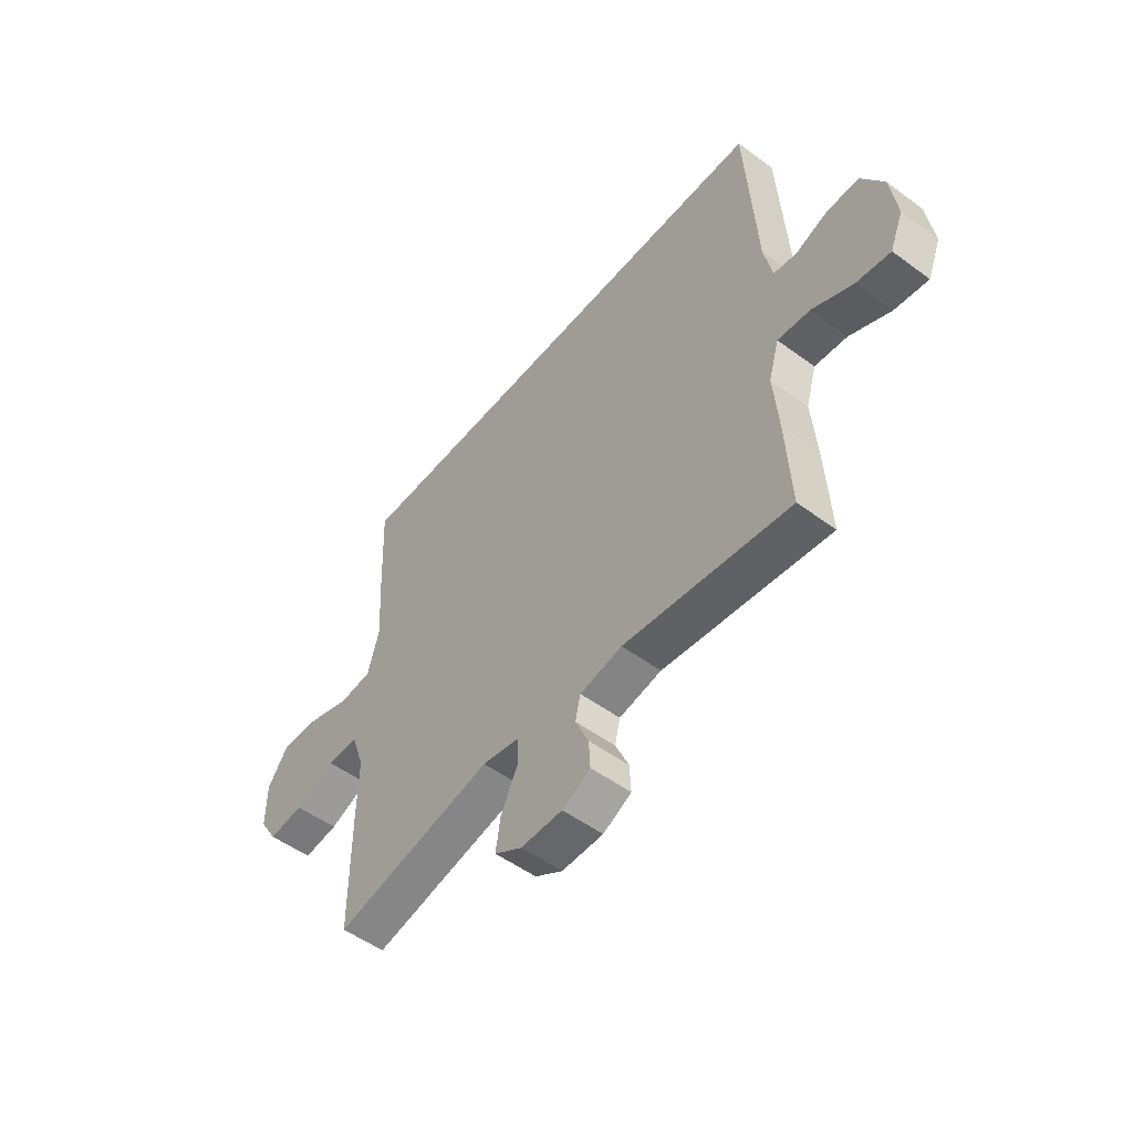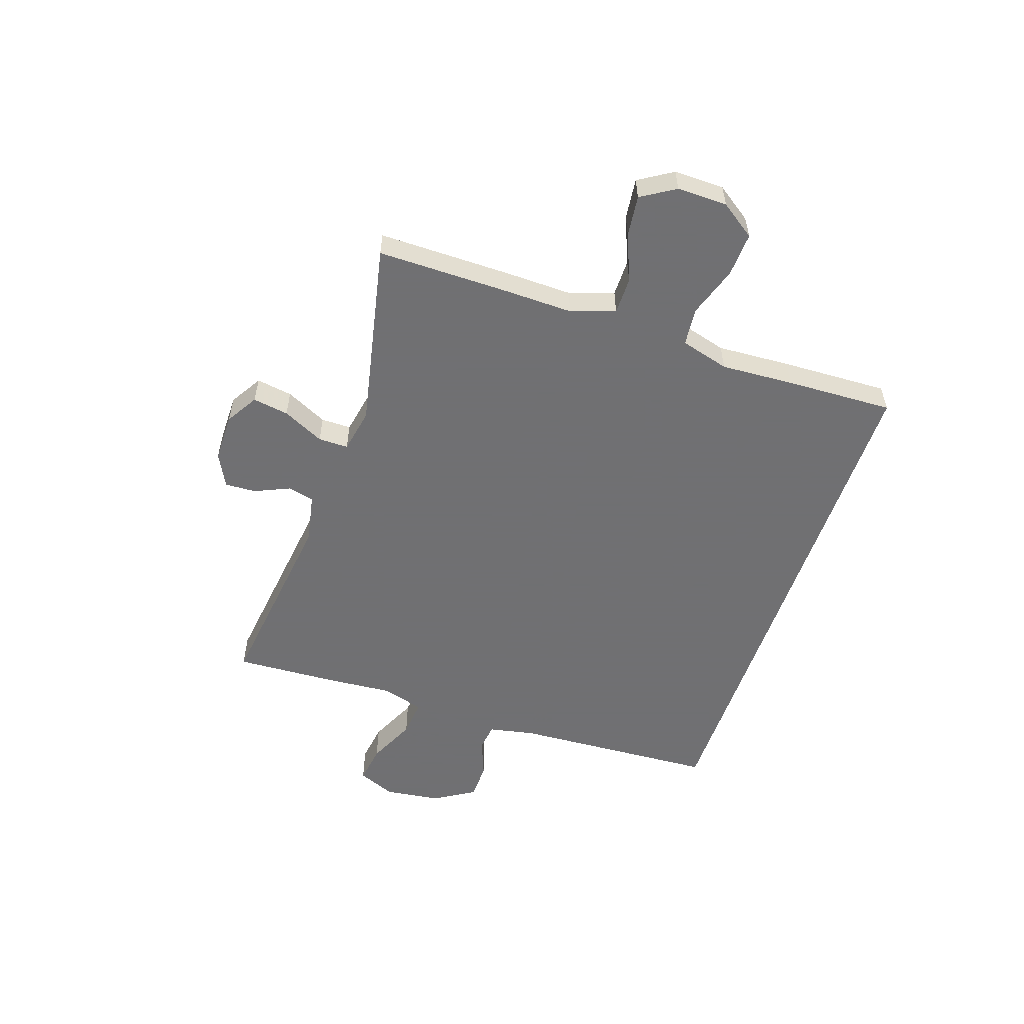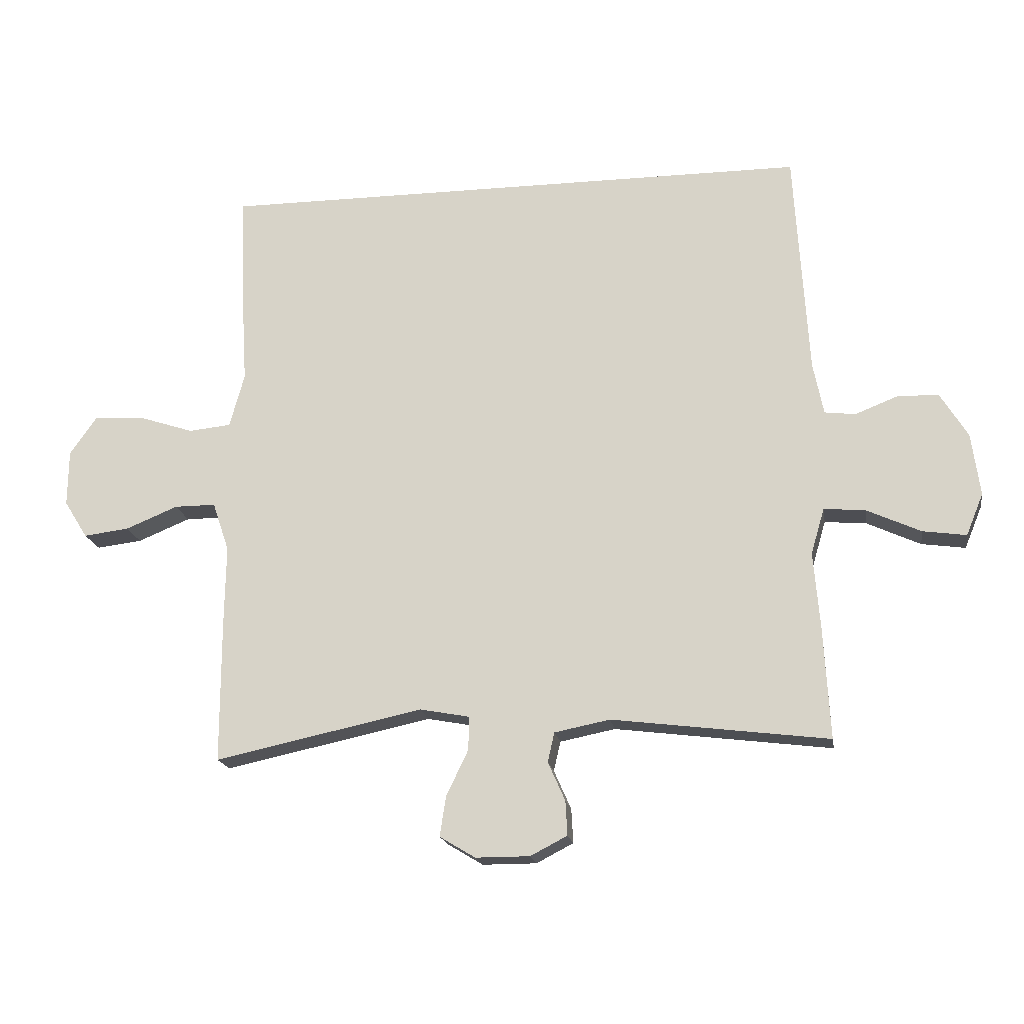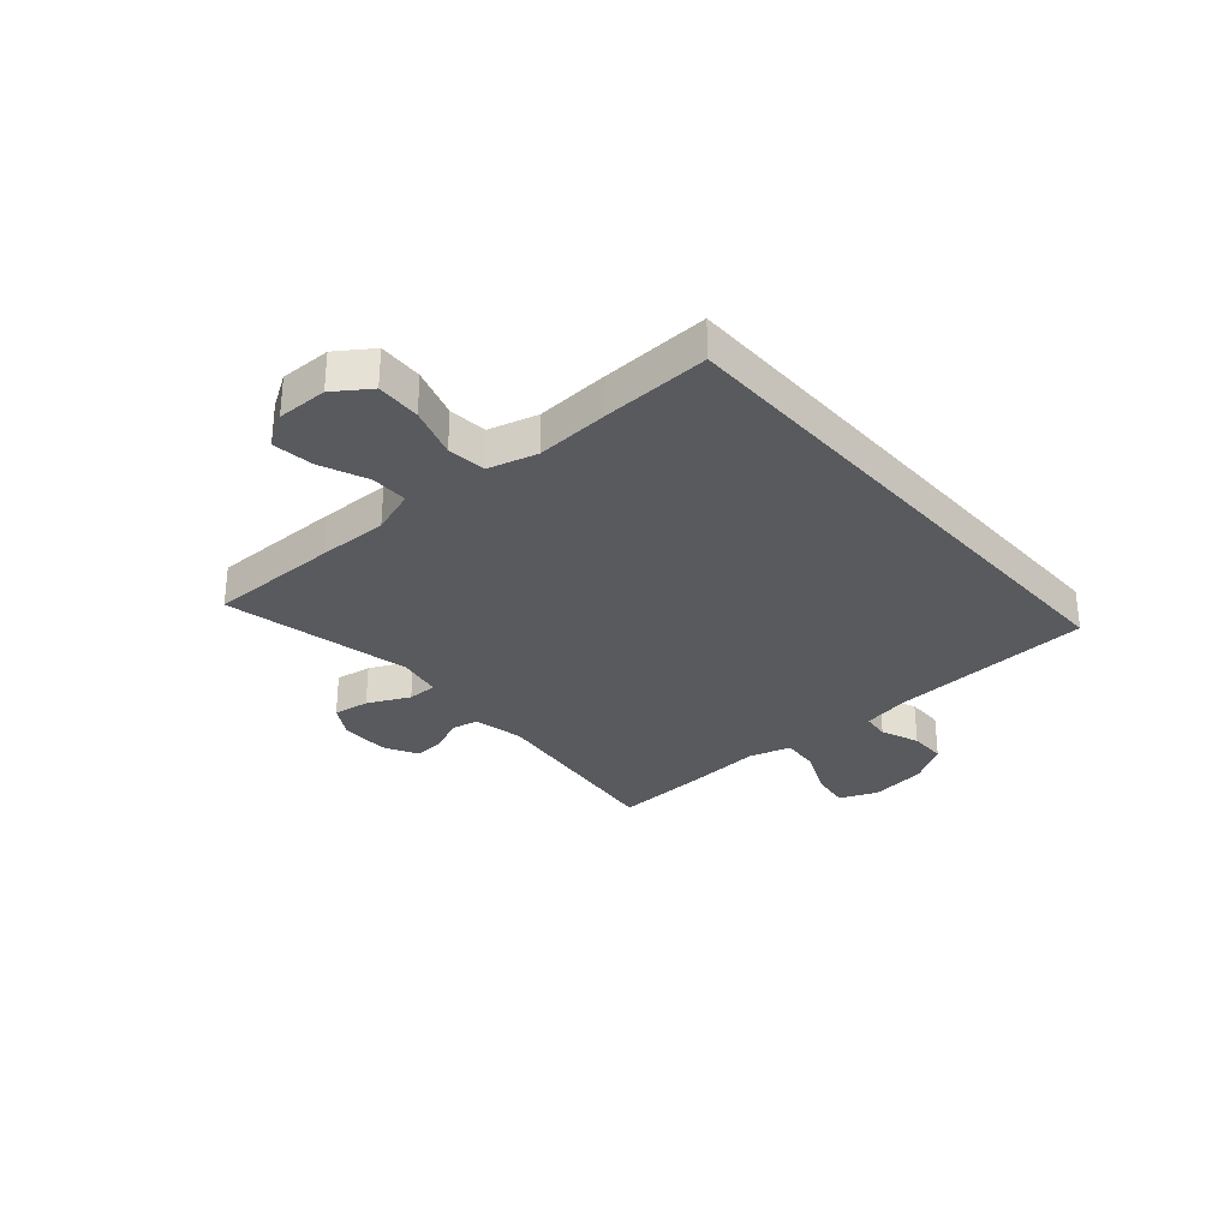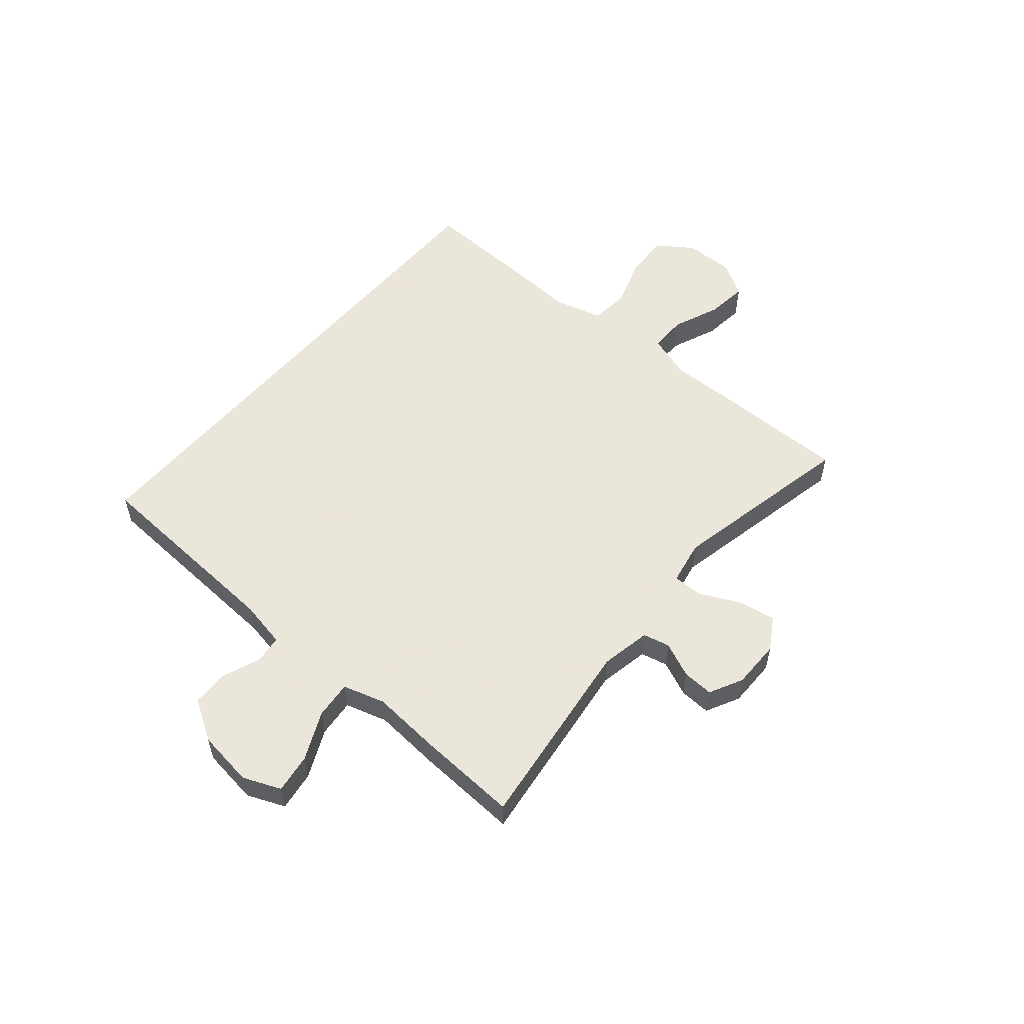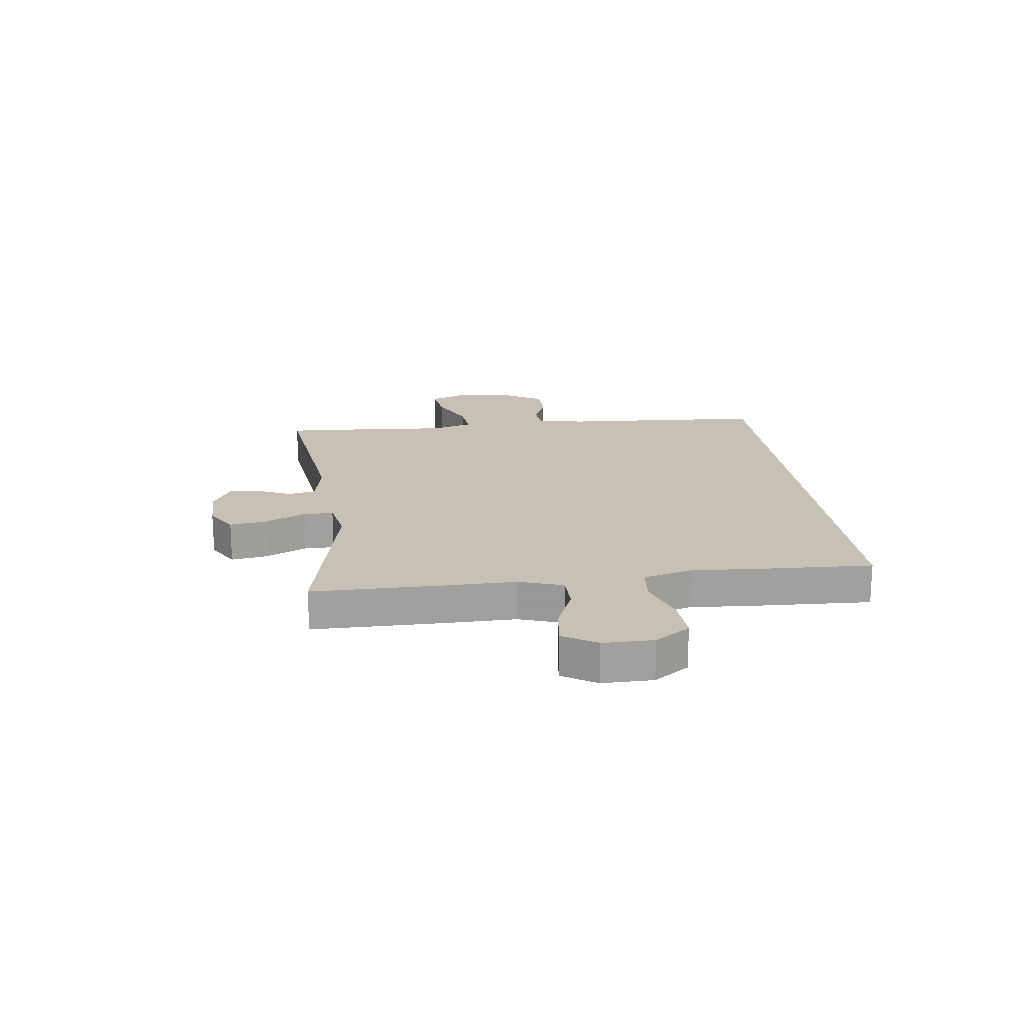
<metadata>
{"format":"obj","ext":"obj","renderer":"f3d","projection":"perspective","resolution":1024,"background":"white","views":[{"elev":-52.1,"azim":51.5,"up":"+Z"},{"elev":-55.0,"azim":-108.8,"up":"+Y"},{"elev":-18.2,"azim":9.1,"up":"+Z"},{"elev":-30.5,"azim":-48.9,"up":"+Y"},{"elev":55.0,"azim":130.1,"up":"+Y"},{"elev":18.6,"azim":-97.2,"up":"+Y"}]}
</metadata>
<code>
v -0.5 0.07 -0.5
v -0.5 0.07 -0.263
v -0.498 0.07 -0.138
v -0.525 0.07 -0.058
v -0.592 0.07 -0.058
v -0.677 0.07 -0.093
v -0.751 0.07 -0.102
v -0.789 0.07 -0.041
v -0.788 0.07 0.05
v -0.744 0.07 0.113
v -0.664 0.07 0.109
v -0.573 0.07 0.079
v -0.504 0.07 0.086
v -0.48 0.07 0.174
v -0.488 0.07 0.306
v -0.496 0.07 0.5
v 0.472 0.07 0.5
v 0.494 0.07 0.133
v 0.511 0.07 0.048
v 0.561 0.07 0.042
v 0.63 0.07 0.069
v 0.697 0.07 0.068
v 0.742 0.07 -0.005
v 0.756 0.07 -0.107
v 0.728 0.07 -0.175
v 0.657 0.07 -0.165
v 0.57 0.07 -0.125
v 0.502 0.07 -0.119
v 0.48 0.07 -0.194
v 0.49 0.07 -0.317
v 0.5 0.07 -0.5
v 0.148 0.07 -0.456
v 0.058 0.07 -0.474
v 0.047 0.07 -0.522
v 0.075 0.07 -0.585
v 0.078 0.07 -0.641
v 0.018 0.07 -0.672
v -0.07 0.07 -0.672
v -0.128 0.07 -0.637
v -0.118 0.07 -0.572
v -0.082 0.07 -0.497
v -0.082 0.07 -0.443
v -0.162 0.07 -0.428
v -0.5 0 -0.5
v -0.5 0 -0.263
v -0.498 0 -0.138
v -0.525 0 -0.058
v -0.592 0 -0.058
v -0.677 0 -0.093
v -0.751 0 -0.102
v -0.789 0 -0.041
v -0.788 0 0.05
v -0.744 0 0.113
v -0.664 0 0.109
v -0.573 0 0.079
v -0.504 0 0.086
v -0.48 0 0.174
v -0.488 0 0.306
v -0.496 0 0.5
v 0.472 0 0.5
v 0.494 0 0.133
v 0.511 0 0.048
v 0.561 0 0.042
v 0.63 0 0.069
v 0.697 0 0.068
v 0.742 0 -0.005
v 0.756 0 -0.107
v 0.728 0 -0.175
v 0.657 0 -0.165
v 0.57 0 -0.125
v 0.502 0 -0.119
v 0.48 0 -0.194
v 0.49 0 -0.317
v 0.5 0 -0.5
v 0.148 0 -0.456
v 0.058 0 -0.474
v 0.047 0 -0.522
v 0.075 0 -0.585
v 0.078 0 -0.641
v 0.018 0 -0.672
v -0.07 0 -0.672
v -0.128 0 -0.637
v -0.118 0 -0.572
v -0.082 0 -0.497
v -0.082 0 -0.443
v -0.162 0 -0.428
f 39 40 41
f 38 39 41
f 37 38 41
f 36 37 41
f 35 36 41
f 34 35 41
f 33 34 41 42
f 32 33 42
f 29 30 31 32
f 32 42 43
f 29 32 43
f 28 29 43
f 25 26 27
f 24 25 27
f 23 24 27
f 22 23 27
f 21 22 27
f 20 21 27
f 19 20 27 28
f 1 2 3
f 43 1 3
f 28 43 3
f 19 28 3
f 18 19 3
f 16 17 18
f 15 16 18
f 14 15 18
f 10 11 12
f 9 10 12
f 8 9 12
f 7 8 12
f 6 7 12
f 5 6 12
f 4 5 12 13
f 13 14 18
f 4 13 18
f 3 4 18
f 84 83 82
f 84 82 81
f 84 81 80
f 84 80 79
f 84 79 78
f 84 78 77
f 85 84 77 76
f 85 76 75
f 75 74 73 72
f 86 85 75
f 86 75 72
f 86 72 71
f 70 69 68
f 70 68 67
f 70 67 66
f 70 66 65
f 70 65 64
f 70 64 63
f 71 70 63 62
f 46 45 44
f 46 44 86
f 46 86 71
f 46 71 62
f 46 62 61
f 61 60 59
f 61 59 58
f 61 58 57
f 55 54 53
f 55 53 52
f 55 52 51
f 55 51 50
f 55 50 49
f 55 49 48
f 56 55 48 47
f 61 57 56
f 61 56 47
f 61 47 46
f 1 44 45 2
f 2 45 46 3
f 3 46 47 4
f 4 47 48 5
f 5 48 49 6
f 6 49 50 7
f 7 50 51 8
f 8 51 52 9
f 9 52 53 10
f 10 53 54 11
f 11 54 55 12
f 12 55 56 13
f 13 56 57 14
f 14 57 58 15
f 15 58 59 16
f 16 59 60 17
f 17 60 61 18
f 18 61 62 19
f 19 62 63 20
f 20 63 64 21
f 21 64 65 22
f 22 65 66 23
f 23 66 67 24
f 24 67 68 25
f 25 68 69 26
f 26 69 70 27
f 27 70 71 28
f 28 71 72 29
f 29 72 73 30
f 30 73 74 31
f 31 74 75 32
f 32 75 76 33
f 33 76 77 34
f 34 77 78 35
f 35 78 79 36
f 36 79 80 37
f 37 80 81 38
f 38 81 82 39
f 39 82 83 40
f 40 83 84 41
f 41 84 85 42
f 42 85 86 43
f 43 86 44 1

</code>
